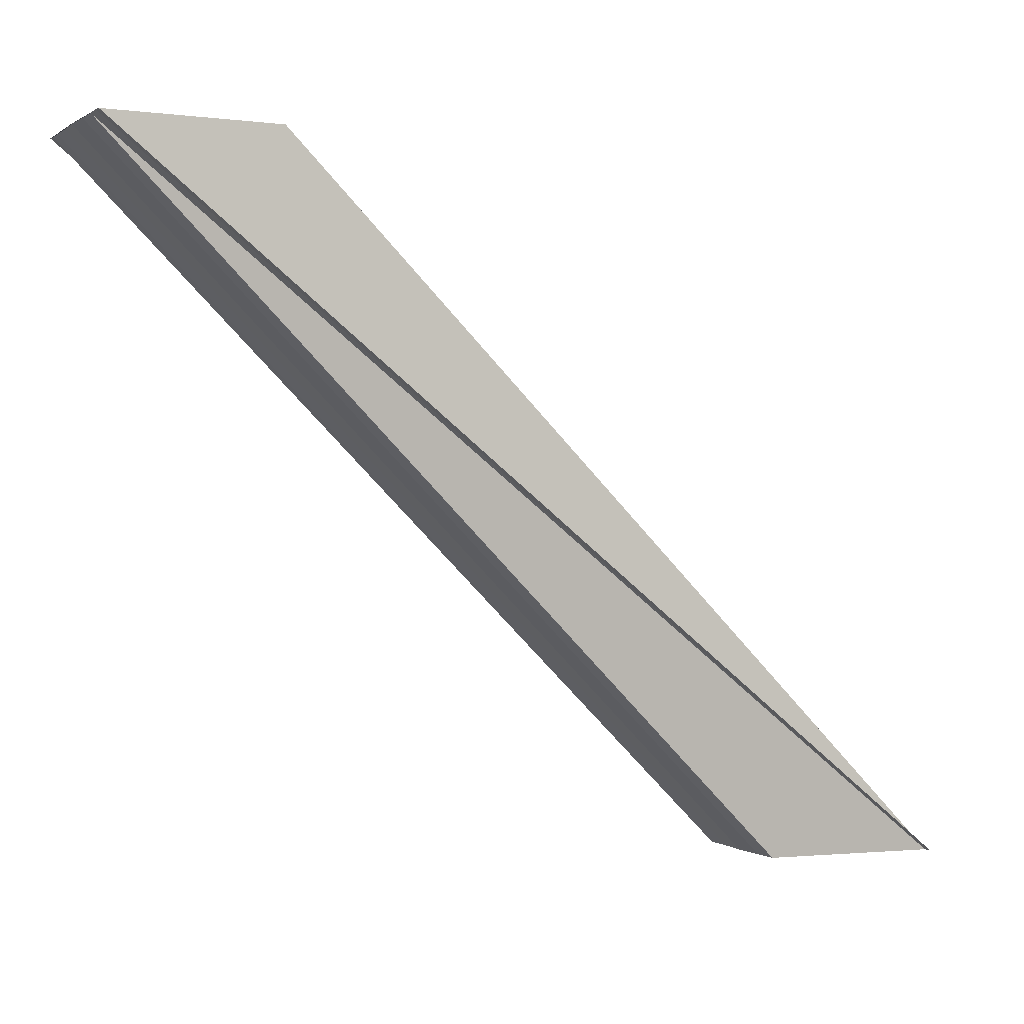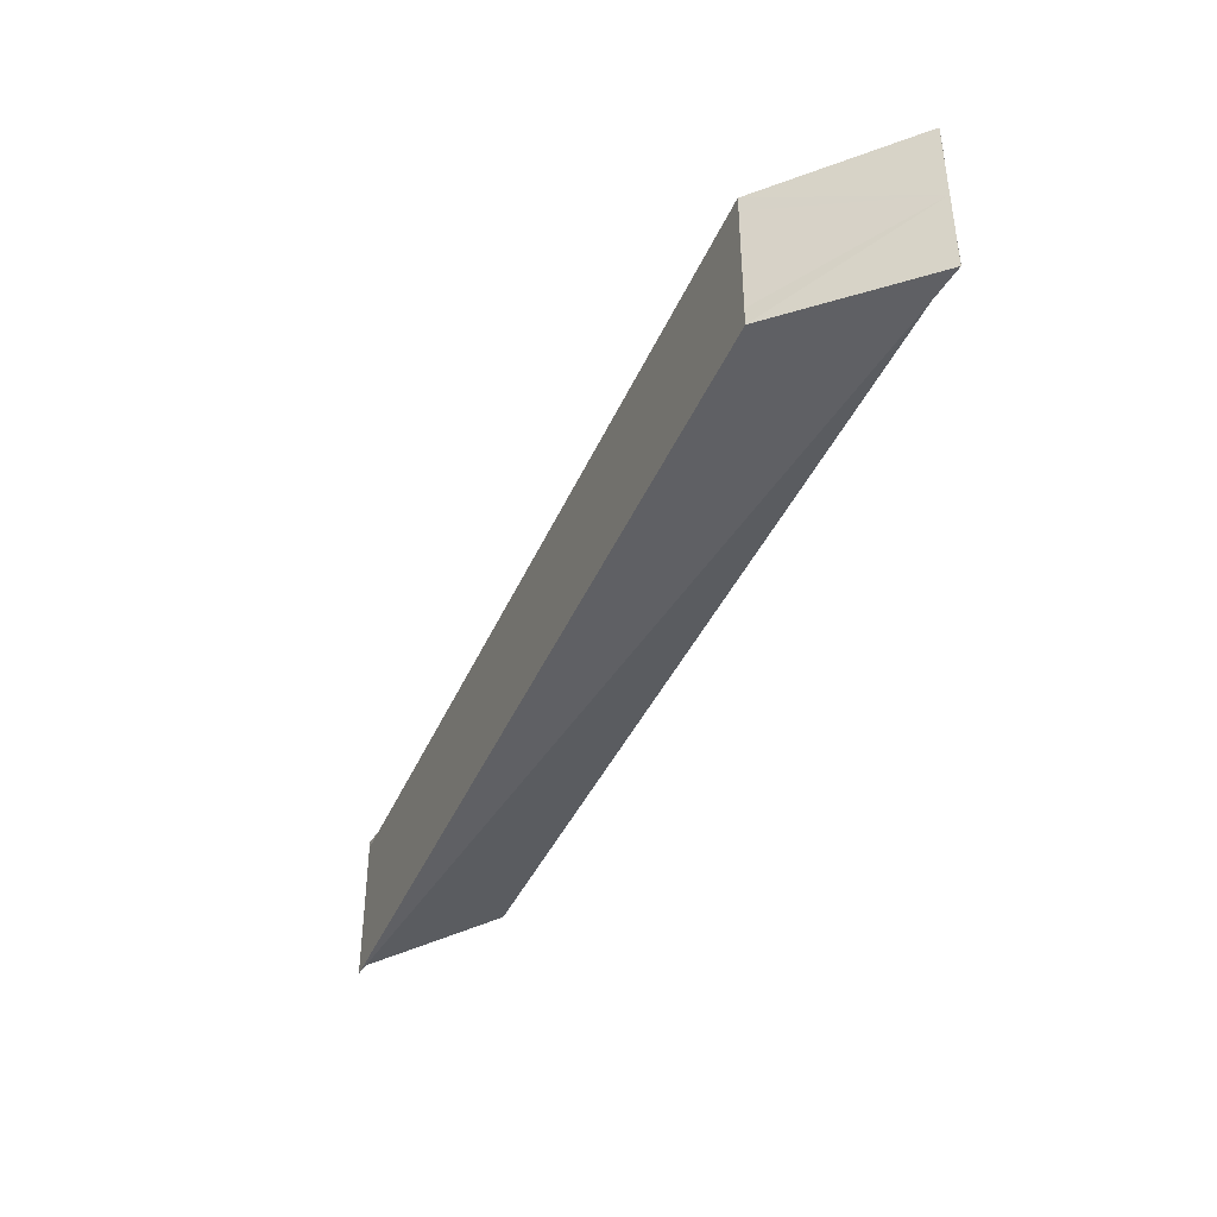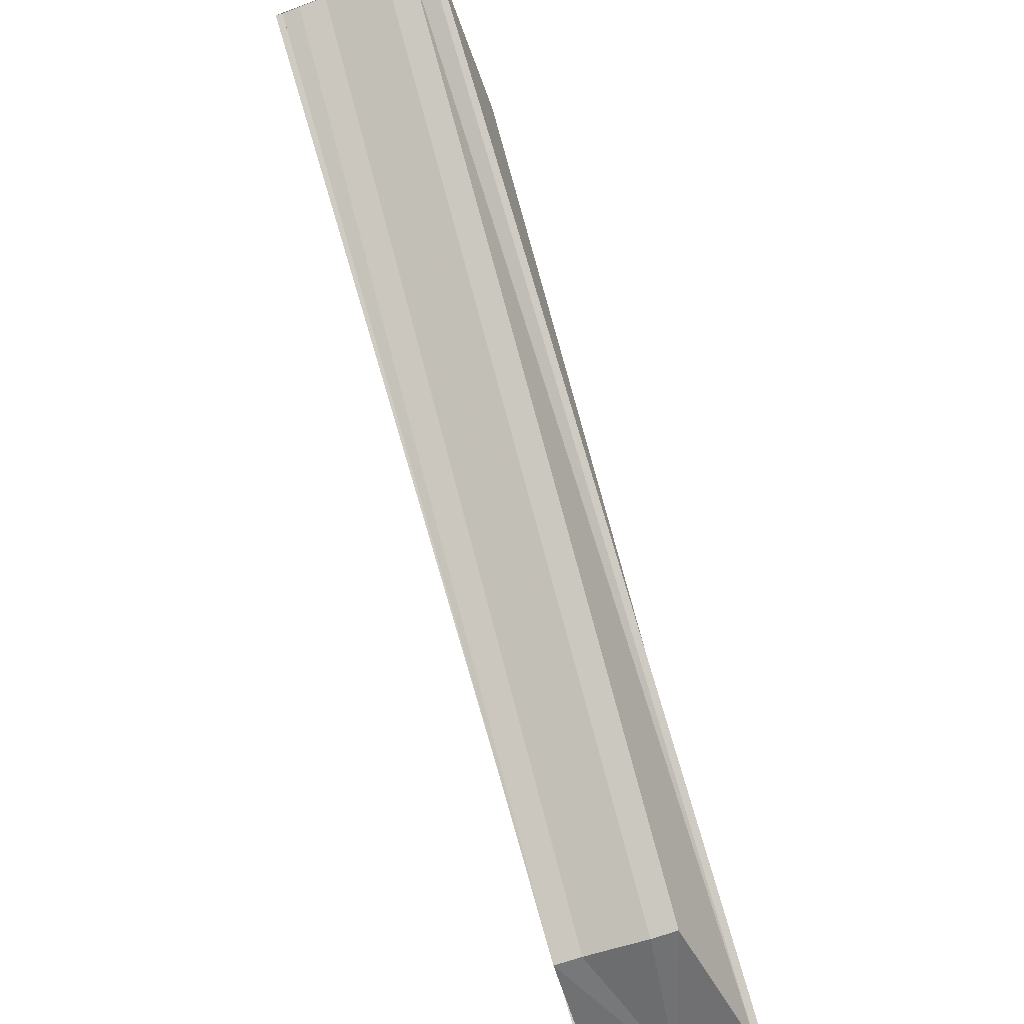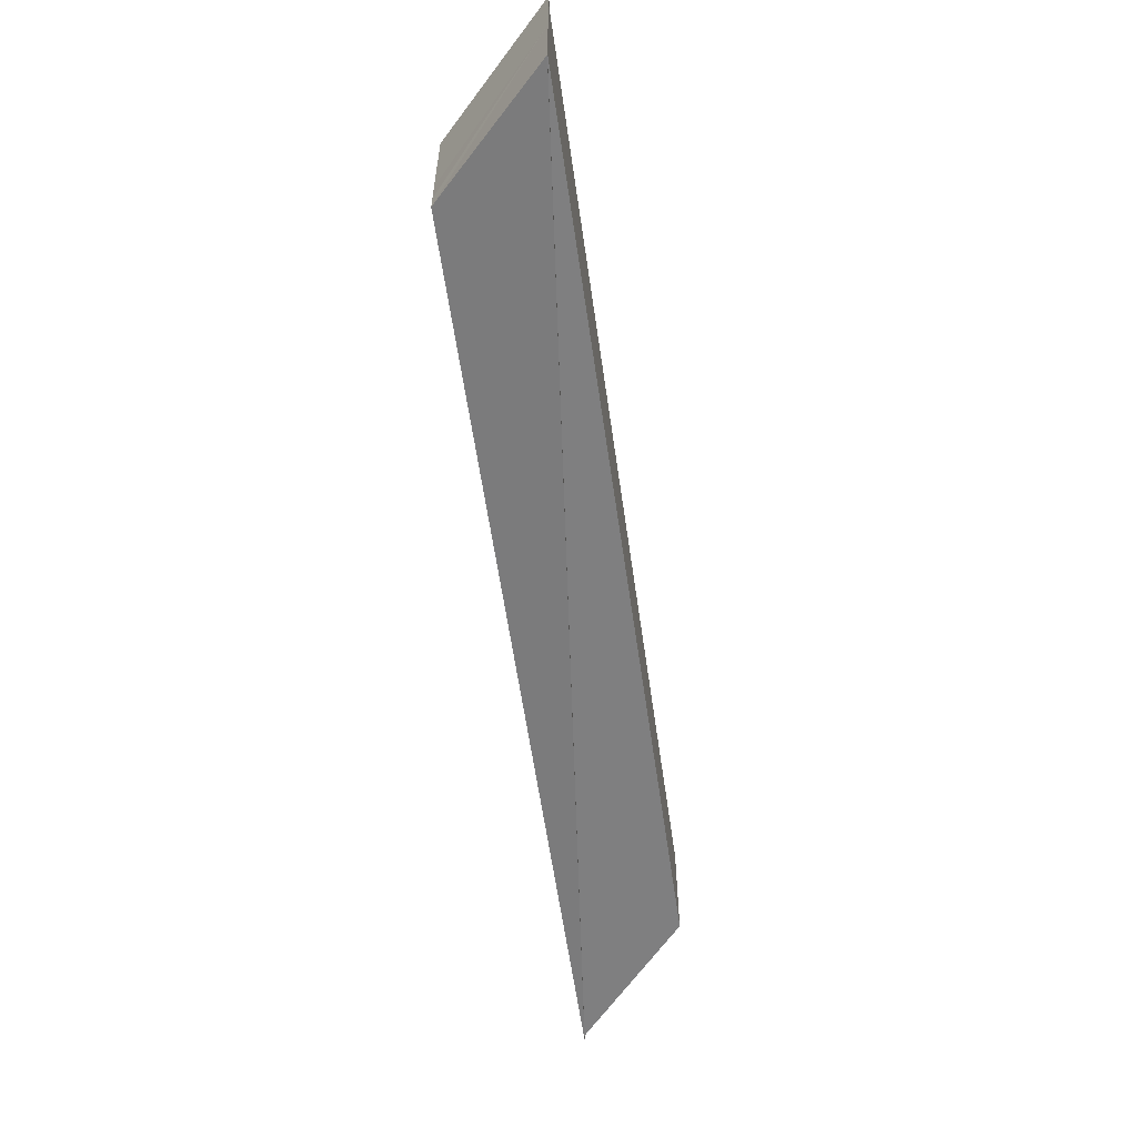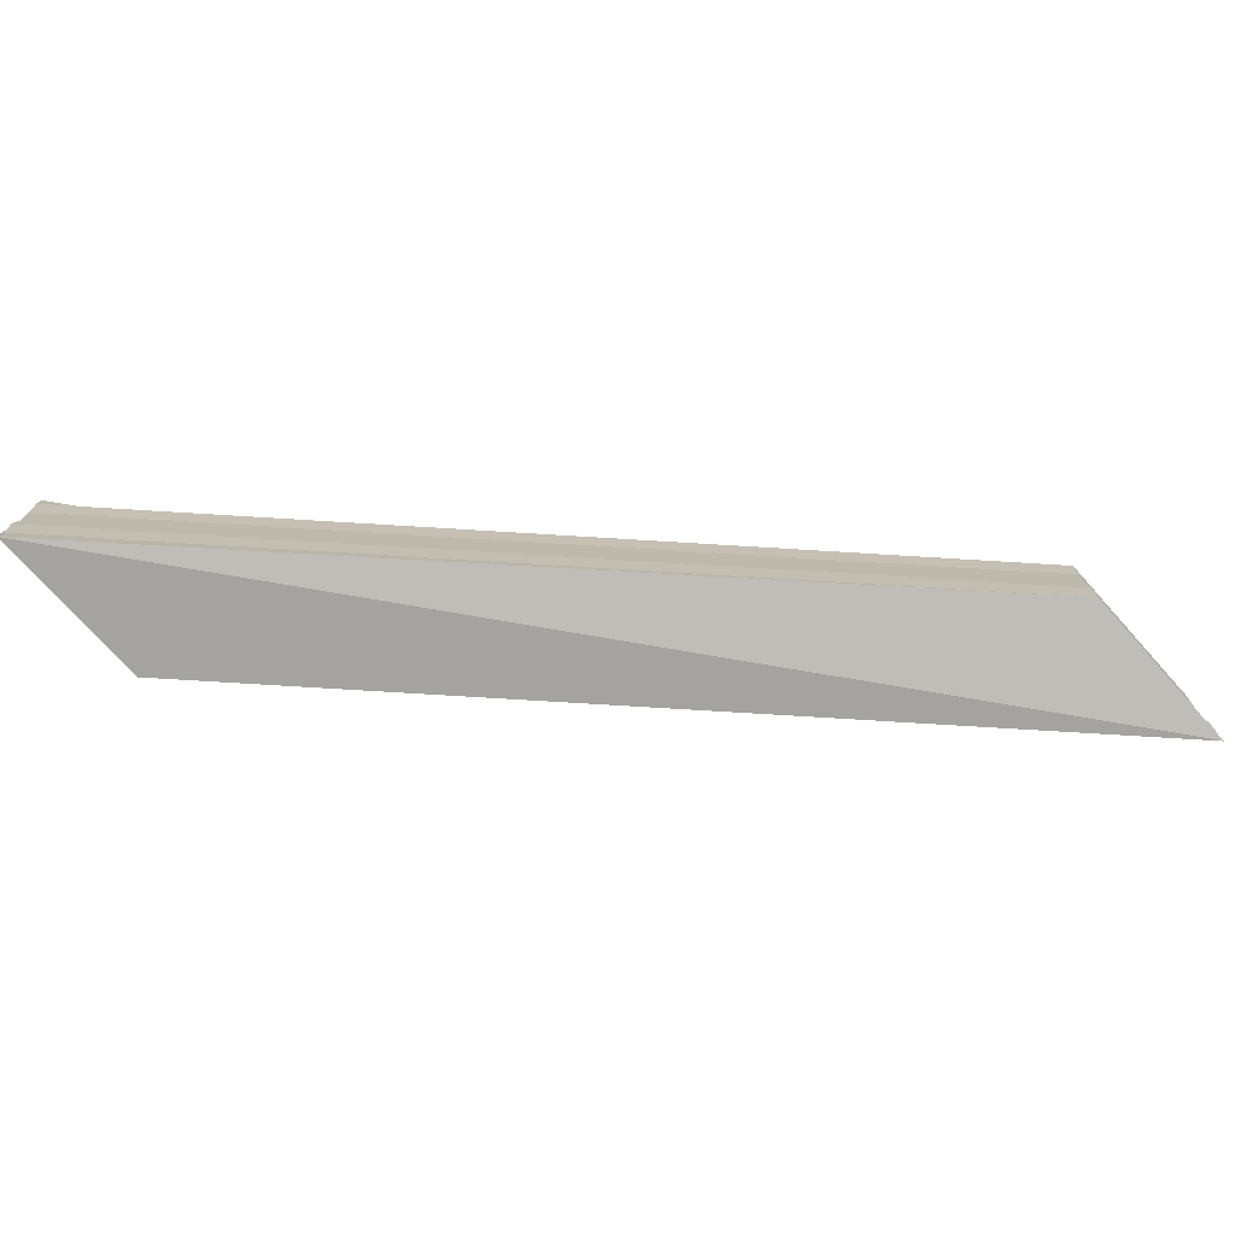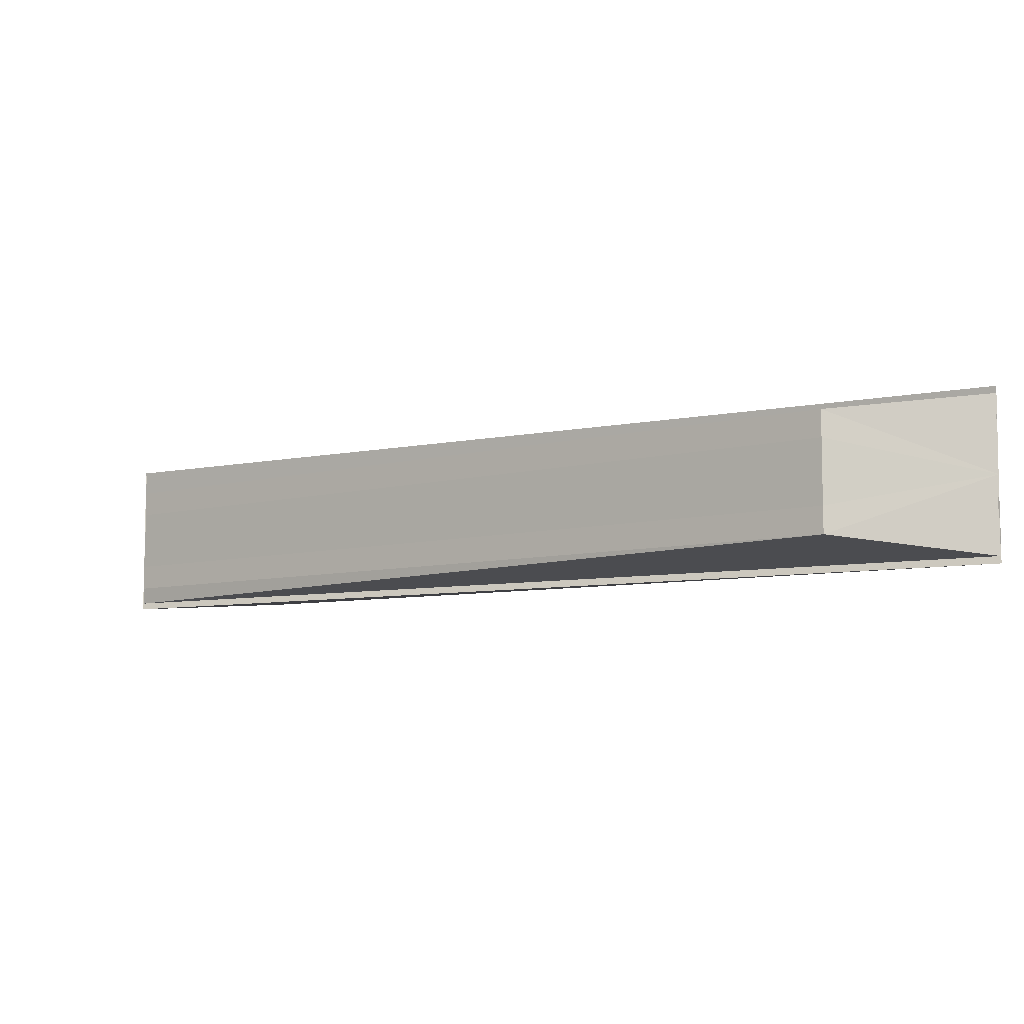
<metadata>
{"format":"obj","ext":"obj","renderer":"f3d","projection":"perspective","resolution":1024,"background":"white","views":[{"elev":0.0,"azim":-25.4,"up":"+Y"},{"elev":-42.0,"azim":-157.6,"up":"+Z"},{"elev":-55.6,"azim":-68.7,"up":"+Y"},{"elev":-59.1,"azim":-126.8,"up":"+Z"},{"elev":-75.4,"azim":-48.2,"up":"+Z"},{"elev":-7.1,"azim":-6.3,"up":"+Z"}]}
</metadata>
<code>
o 31114
v 2241 1879 12.25
v 2241 1879 12.25
v 2241 1879 12.25
v 2241 1879 12.25
v 2241 1879 12.25
v 2241 1879 12.25
v 2241 1879 12.25
v 2241 1879 12.26
v 2241 1879 12.25
v 2241 1879 12.26
v 2241 1879 12.26
v 2241 1879 12.26
v 2241 1879 12.26
v 2241 1879 12.26
v 2241 1879 12.26
v 2241 1879 12.26
v 2241 1879 12.25
v 2241 1879 12.25
v 2241 1879 12.25
v 2241 1879 12.25
v 2241 1879 12.26
v 2241 1879 12.26
v 2241 1879 12.26
v 2241 1879 12.26
v 2241 1879 12.26
v 2241 1879 12.26
v 2241 1879 12.26
v 2241 1879 12.26
v 2241 1879 12.26
v 2241 1879 12.26
v 2241 1879 12.26
v 2241 1879 12.26
v 2241 1879 12.26
v 2241 1879 12.26
v 2241 1879 12.26
v 2241 1879 12.26
v 2241 1879 12.26
v 2241 1879 12.26
v 2241 1879 12.26
v 2241 1879 12.25
v 2241 1879 12.25
v 2241 1879 12.25
v 2241 1879 12.25
v 2241 1879 12.26
v 2241 1879 12.25
v 2241 1879 12.25
v 2241 1879 12.25
v 2241 1879 12.25
v 2241 1879 12.25
v 2241 1879 12.25
v 2241 1879 12.25
v 2241 1879 12.26
v 2241 1879 12.26
v 2241 1879 12.26
v 2241 1879 12.26
v 2241 1879 12.26
v 2241 1879 12.26
v 2241 1879 12.26
f 1 2 3
f 2 4 5
f 6 4 7
f 8 5 9
f 8 10 11
f 12 13 10
f 14 15 12
f 15 16 12
f 8 17 18
f 17 19 18
f 20 19 17
f 21 20 17
f 8 21 17
f 22 20 21
f 23 22 21
f 8 23 21
f 24 22 23
f 8 25 23
f 25 24 23
f 26 24 25
f 27 26 25
f 8 27 25
f 28 26 27
f 29 28 27
f 8 29 27
f 30 28 31
f 24 32 33
f 34 33 35
f 8 36 34
f 36 37 34
f 24 37 36
f 38 36 8
f 24 36 38
f 39 38 8
f 24 40 41
f 42 41 43
f 24 38 44
f 44 38 39
f 24 44 45
f 46 44 39
f 45 44 46
f 47 48 46
f 49 50 51
f 52 53 54
f 55 53 56
f 57 53 58

</code>
